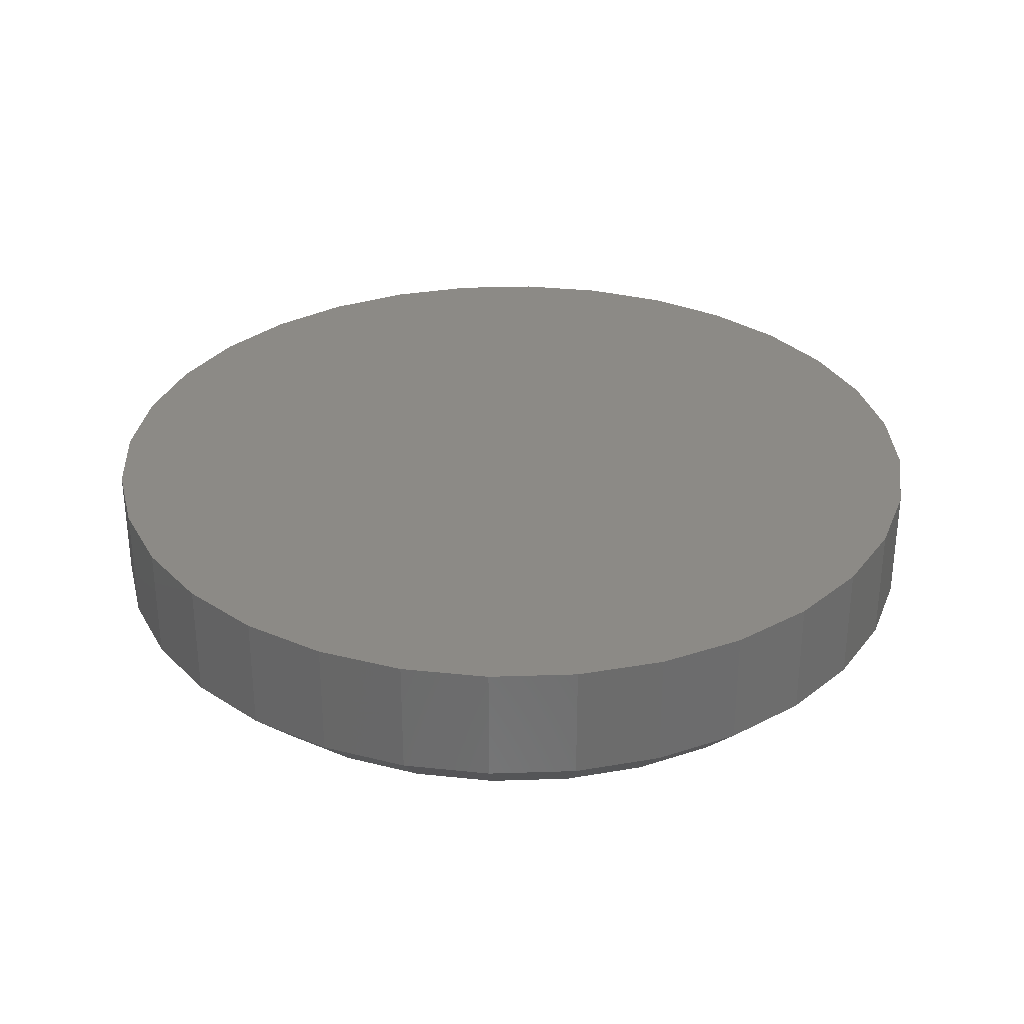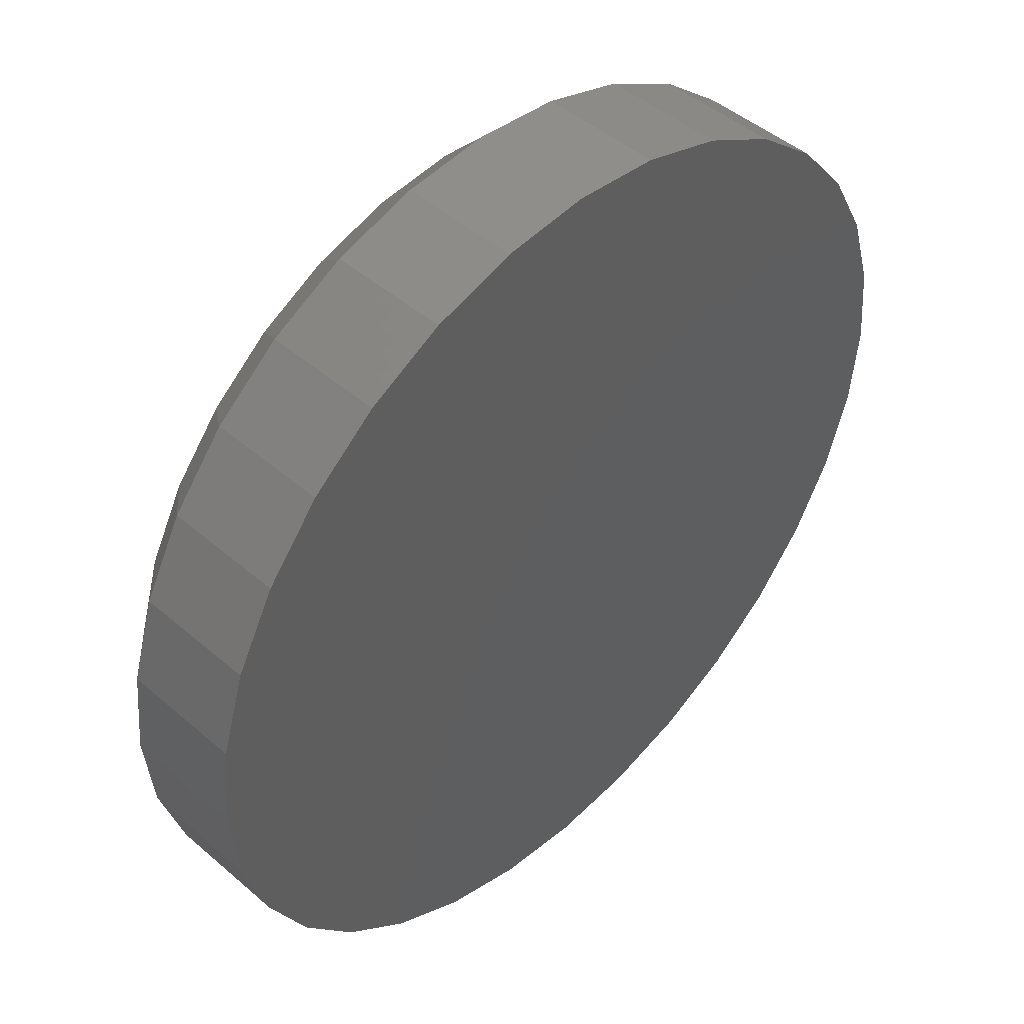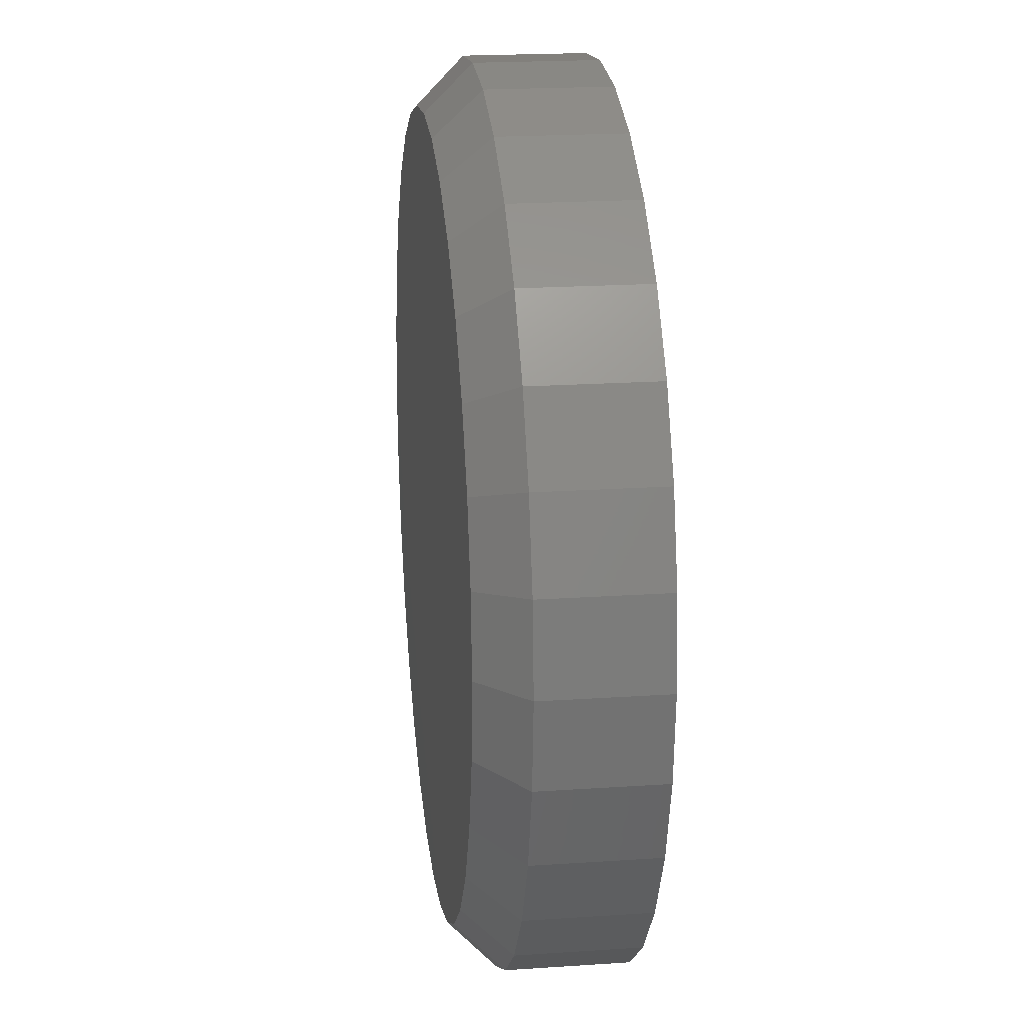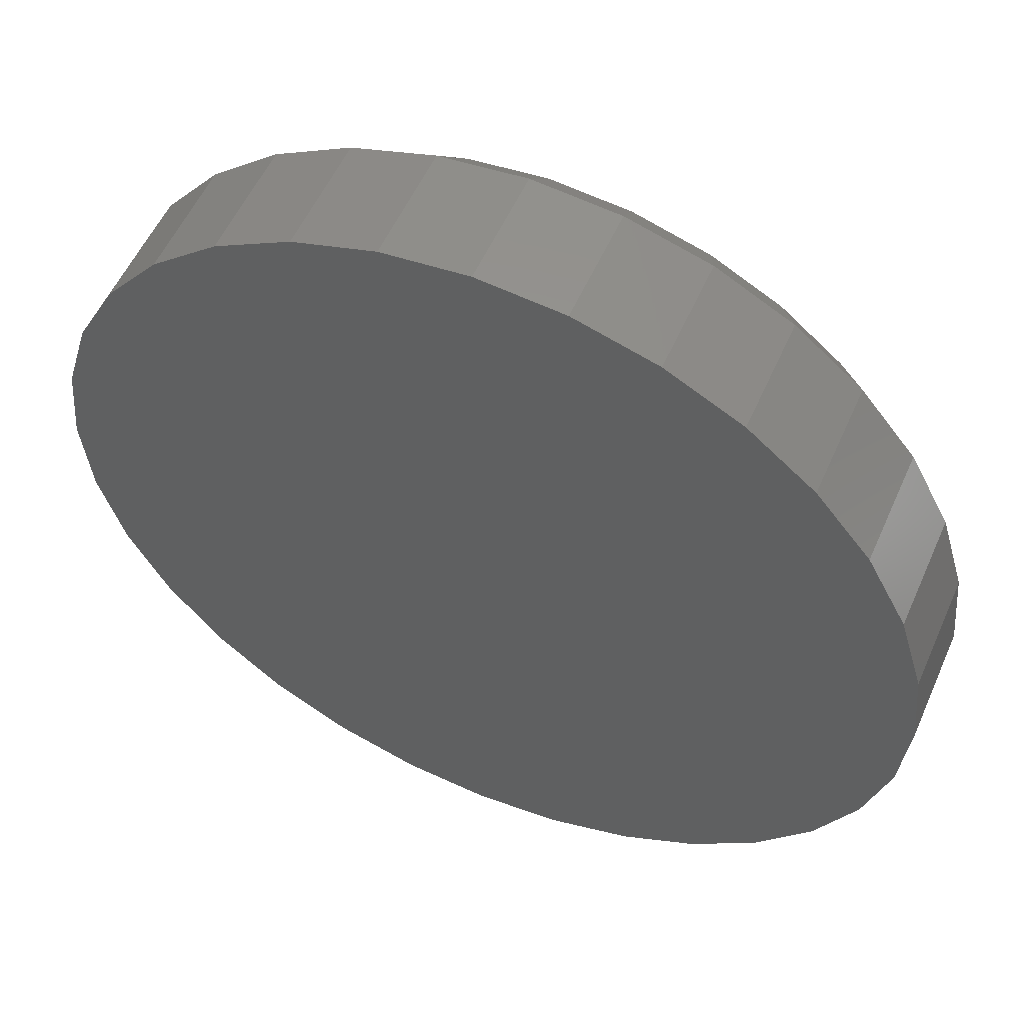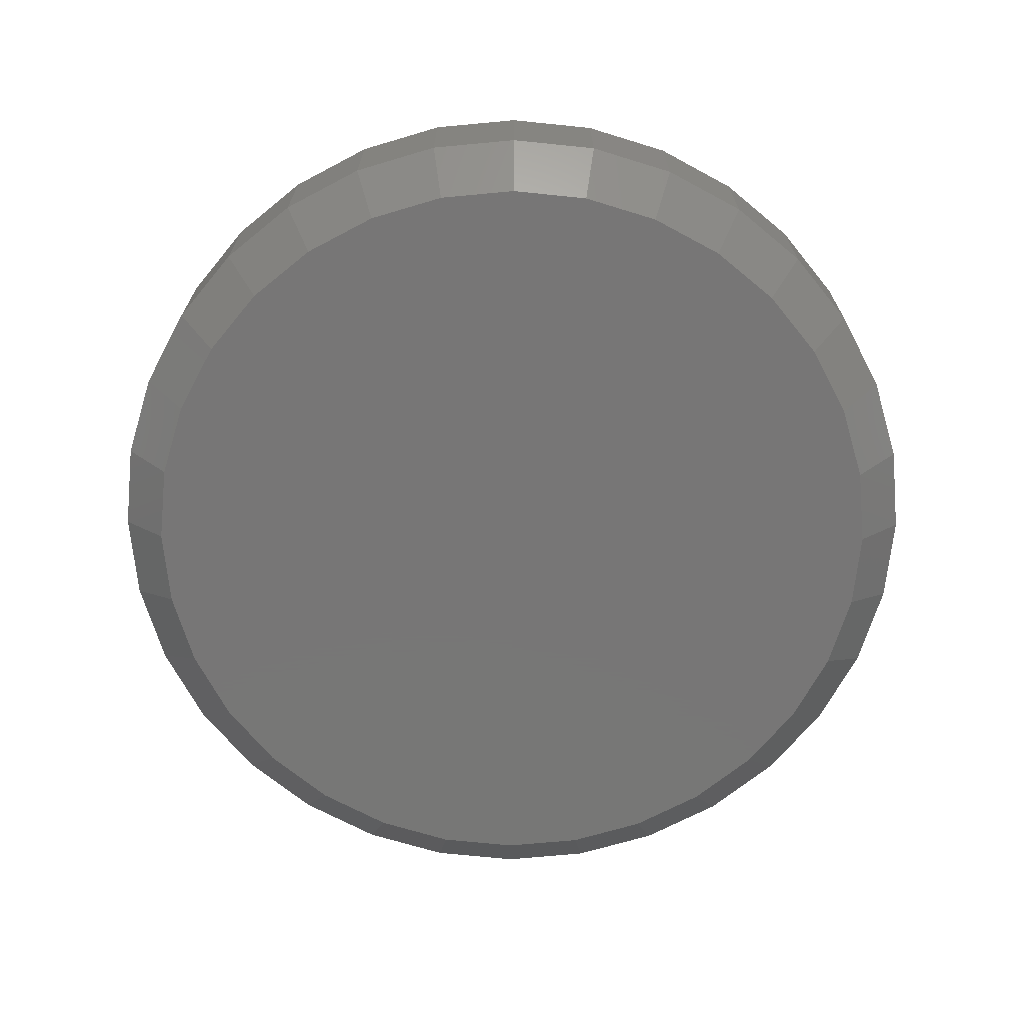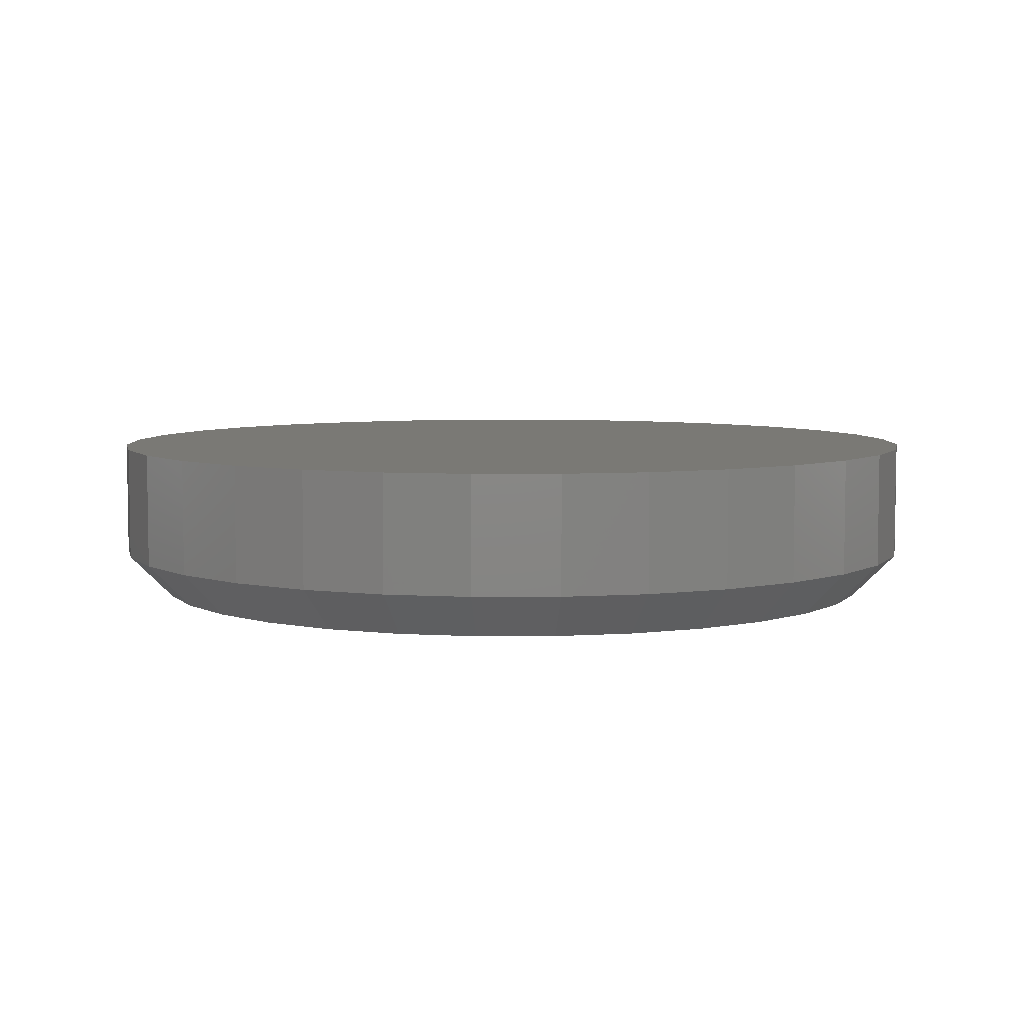
<metadata>
{"format":"stl","ext":"stl","renderer":"f3d","projection":"perspective","resolution":1024,"background":"white","views":[{"elev":31.3,"azim":59.2,"up":"+Z"},{"elev":46.5,"azim":-45.6,"up":"+Y"},{"elev":20.4,"azim":-97.0,"up":"+Y"},{"elev":54.9,"azim":23.6,"up":"+Y"},{"elev":-69.1,"azim":-146.5,"up":"+Z"},{"elev":5.9,"azim":5.1,"up":"+Z"}]}
</metadata>
<code>
# stl→obj: 96 verts, 188 faces
v 0.007895 0.3399 -0.07031
v 0.0742 0.3334 -0.07031
v -0.05841 0.3334 -0.07031
v 0.007895 -0.3399 -0.07031
v -0.05841 -0.3334 -0.07031
v 0.0742 -0.3334 -0.07031
v -0.1222 -0.314 -0.07031
v 0.138 -0.314 -0.07031
v -0.1809 -0.2826 -0.07031
v 0.1967 -0.2826 -0.07031
v -0.2324 -0.2403 -0.07031
v 0.2482 -0.2403 -0.07031
v -0.2747 -0.1888 -0.07031
v 0.2905 -0.1888 -0.07031
v -0.3061 -0.1301 -0.07031
v 0.3219 -0.1301 -0.07031
v -0.3255 -0.06631 -0.07031
v 0.3412 -0.06631 -0.07031
v -0.332 -1.245e-16 -0.07031
v 0.3478 -9.848e-17 -0.07031
v -0.3255 0.06631 -0.07031
v 0.3412 0.06631 -0.07031
v -0.3061 0.1301 -0.07031
v 0.3219 0.1301 -0.07031
v -0.2747 0.1888 -0.07031
v 0.2905 0.1888 -0.07031
v -0.2324 0.2403 -0.07031
v 0.2482 0.2403 -0.07031
v -0.1809 0.2826 -0.07031
v 0.1967 0.2826 -0.07031
v -0.1222 0.314 -0.07031
v 0.138 0.314 -0.07031
v 0.3868 -4.294e-16 -0.03125
v 0.3868 0 0.07031
v 0.3796 -0.07393 -0.03125
v 0.3796 -0.07393 0.07031
v 0.358 -0.145 -0.03125
v 0.358 -0.145 0.07031
v 0.323 -0.2105 -0.03125
v 0.323 -0.2105 0.07031
v 0.2759 -0.268 -0.03125
v 0.2759 -0.268 0.07031
v 0.2184 -0.3151 -0.03125
v 0.2184 -0.3151 0.07031
v 0.1529 -0.3501 -0.03125
v 0.1529 -0.3501 0.07031
v 0.08182 -0.3717 -0.03125
v 0.08182 -0.3717 0.07031
v 0.007895 -0.3789 -0.03125
v 0.007895 -0.3789 0.07031
v -0.06603 -0.3717 -0.03125
v -0.06603 -0.3717 0.07031
v -0.1371 -0.3501 -0.03125
v -0.1371 -0.3501 0.07031
v -0.2026 -0.3151 -0.03125
v -0.2026 -0.3151 0.07031
v -0.2601 -0.268 -0.03125
v -0.2601 -0.268 0.07031
v -0.3072 -0.2105 -0.03125
v -0.3072 -0.2105 0.07031
v -0.3422 -0.145 -0.03125
v -0.3422 -0.145 0.07031
v -0.3638 -0.07393 -0.03125
v -0.3638 -0.07393 0.07031
v -0.3711 4.641e-17 -0.03125
v -0.3711 4.641e-17 0.07031
v -0.3638 0.07393 -0.03125
v -0.3638 0.07393 0.07031
v -0.3422 0.145 -0.03125
v -0.3422 0.145 0.07031
v -0.3072 0.2105 -0.03125
v -0.3072 0.2105 0.07031
v -0.2601 0.268 -0.03125
v -0.2601 0.268 0.07031
v -0.2026 0.3151 -0.03125
v -0.2026 0.3151 0.07031
v -0.1371 0.3501 -0.03125
v -0.1371 0.3501 0.07031
v -0.06603 0.3717 -0.03125
v -0.06603 0.3717 0.07031
v 0.007895 0.3789 -0.03125
v 0.007895 0.3789 0.07031
v 0.08182 0.3717 -0.03125
v 0.08182 0.3717 0.07031
v 0.1529 0.3501 -0.03125
v 0.1529 0.3501 0.07031
v 0.2184 0.3151 -0.03125
v 0.2184 0.3151 0.07031
v 0.2759 0.268 -0.03125
v 0.2759 0.268 0.07031
v 0.323 0.2105 -0.03125
v 0.323 0.2105 0.07031
v 0.358 0.145 -0.03125
v 0.358 0.145 0.07031
v 0.3796 0.07393 -0.03125
v 0.3796 0.07393 0.07031
f 1 2 3
f 4 5 6
f 6 5 7
f 6 7 8
f 8 7 9
f 8 9 10
f 10 9 11
f 10 11 12
f 12 11 13
f 12 13 14
f 14 13 15
f 14 15 16
f 16 15 17
f 16 17 18
f 18 17 19
f 18 19 20
f 20 19 21
f 20 21 22
f 22 21 23
f 22 23 24
f 24 23 25
f 24 25 26
f 26 25 27
f 26 27 28
f 28 27 29
f 28 29 30
f 30 29 31
f 30 31 32
f 32 31 3
f 32 3 2
f 33 34 35
f 35 34 36
f 35 36 37
f 37 36 38
f 37 38 39
f 39 38 40
f 39 40 41
f 41 40 42
f 41 42 43
f 43 42 44
f 43 44 45
f 45 44 46
f 45 46 47
f 47 46 48
f 47 48 49
f 49 48 50
f 49 50 51
f 51 50 52
f 51 52 53
f 53 52 54
f 53 54 55
f 55 54 56
f 55 56 57
f 57 56 58
f 57 58 59
f 59 58 60
f 59 60 61
f 61 60 62
f 61 62 63
f 63 62 64
f 63 64 65
f 65 64 66
f 65 66 67
f 67 66 68
f 67 68 69
f 69 68 70
f 69 70 71
f 71 70 72
f 71 72 73
f 73 72 74
f 73 74 75
f 75 74 76
f 75 76 77
f 77 76 78
f 77 78 79
f 79 78 80
f 79 80 81
f 81 80 82
f 81 82 83
f 83 82 84
f 83 84 85
f 85 84 86
f 85 86 87
f 87 86 88
f 87 88 89
f 89 88 90
f 89 90 91
f 91 90 92
f 91 92 93
f 93 92 94
f 93 94 95
f 95 94 96
f 95 96 33
f 33 96 34
f 81 2 1
f 1 79 81
f 30 87 28
f 28 87 89
f 28 89 26
f 26 89 91
f 26 91 24
f 24 91 93
f 24 93 22
f 22 93 95
f 22 95 20
f 20 95 33
f 75 29 73
f 73 29 27
f 73 27 71
f 71 27 25
f 71 25 69
f 69 25 23
f 69 23 67
f 67 23 21
f 67 21 65
f 65 21 19
f 87 30 85
f 85 30 32
f 85 32 83
f 83 32 2
f 83 2 81
f 29 75 31
f 31 75 77
f 31 77 3
f 3 77 79
f 3 79 1
f 49 5 4
f 4 47 49
f 9 55 11
f 11 55 57
f 11 57 13
f 13 57 59
f 13 59 15
f 15 59 61
f 15 61 17
f 17 61 63
f 17 63 19
f 19 63 65
f 43 10 41
f 41 10 12
f 41 12 39
f 39 12 14
f 39 14 37
f 37 14 16
f 37 16 35
f 35 16 18
f 35 18 33
f 33 18 20
f 55 9 53
f 53 9 7
f 53 7 51
f 51 7 5
f 51 5 49
f 10 43 8
f 8 43 45
f 8 45 6
f 6 45 47
f 6 47 4
f 80 84 82
f 84 80 86
f 86 80 78
f 86 78 88
f 88 78 76
f 88 76 90
f 90 76 74
f 90 74 92
f 92 74 72
f 92 72 94
f 94 72 70
f 94 70 96
f 96 70 68
f 96 68 34
f 34 68 66
f 34 66 36
f 36 66 64
f 36 64 38
f 38 64 62
f 38 62 40
f 40 62 60
f 40 60 42
f 42 60 58
f 42 58 44
f 44 58 56
f 44 56 46
f 46 56 54
f 46 54 48
f 48 54 52
f 48 52 50

</code>
